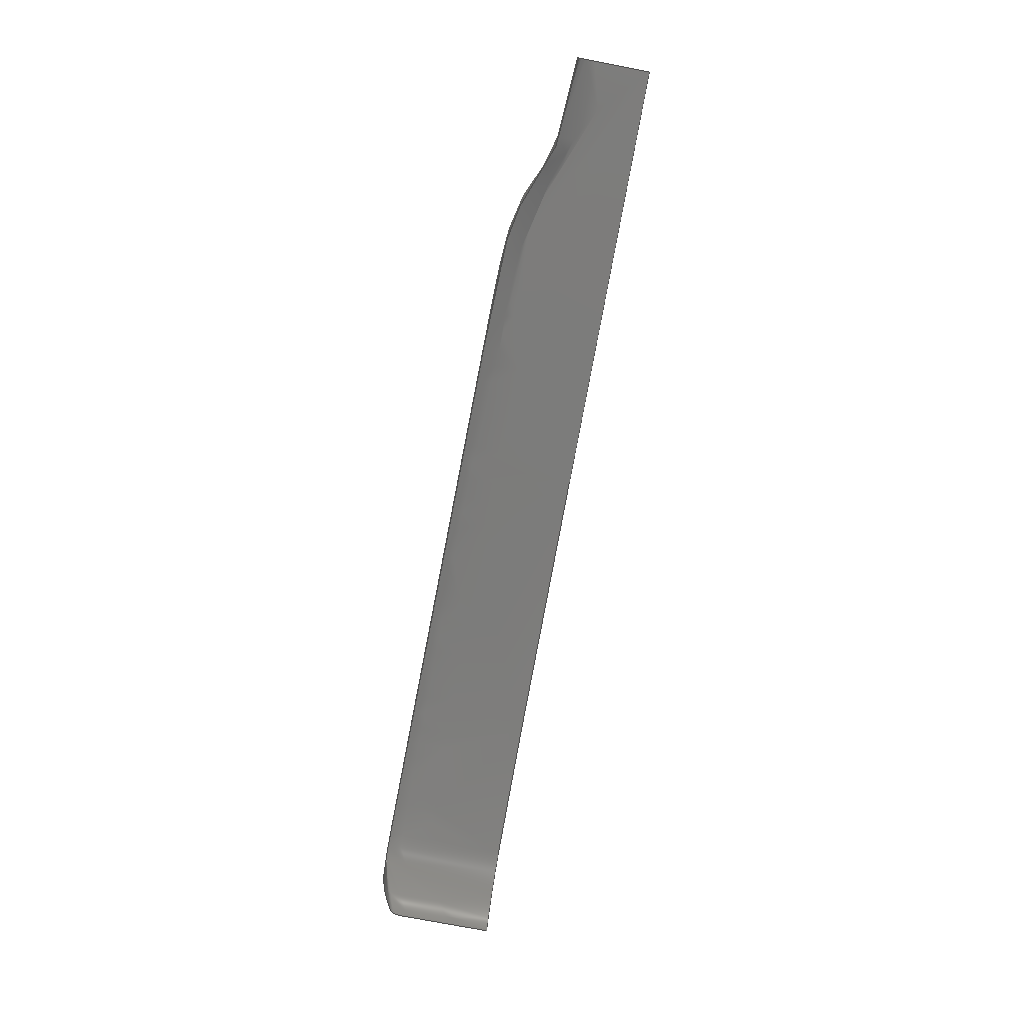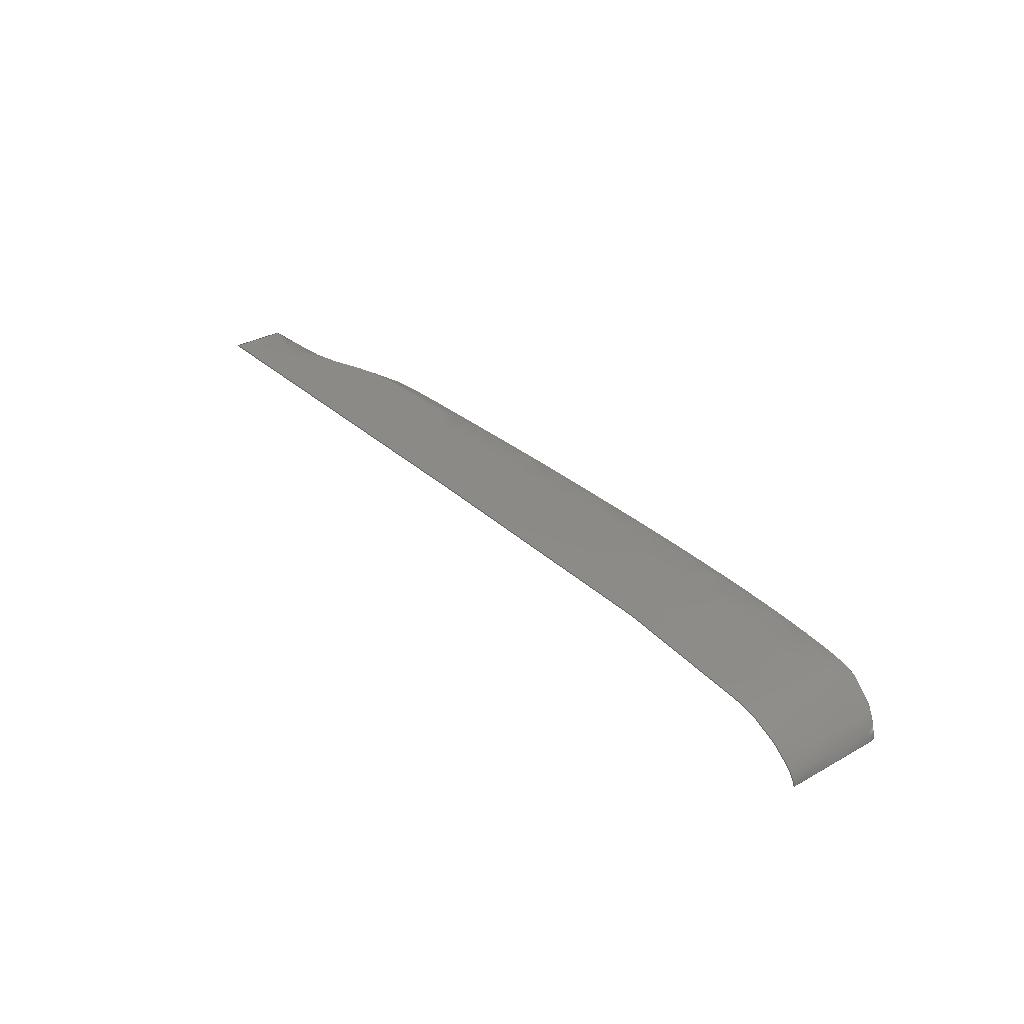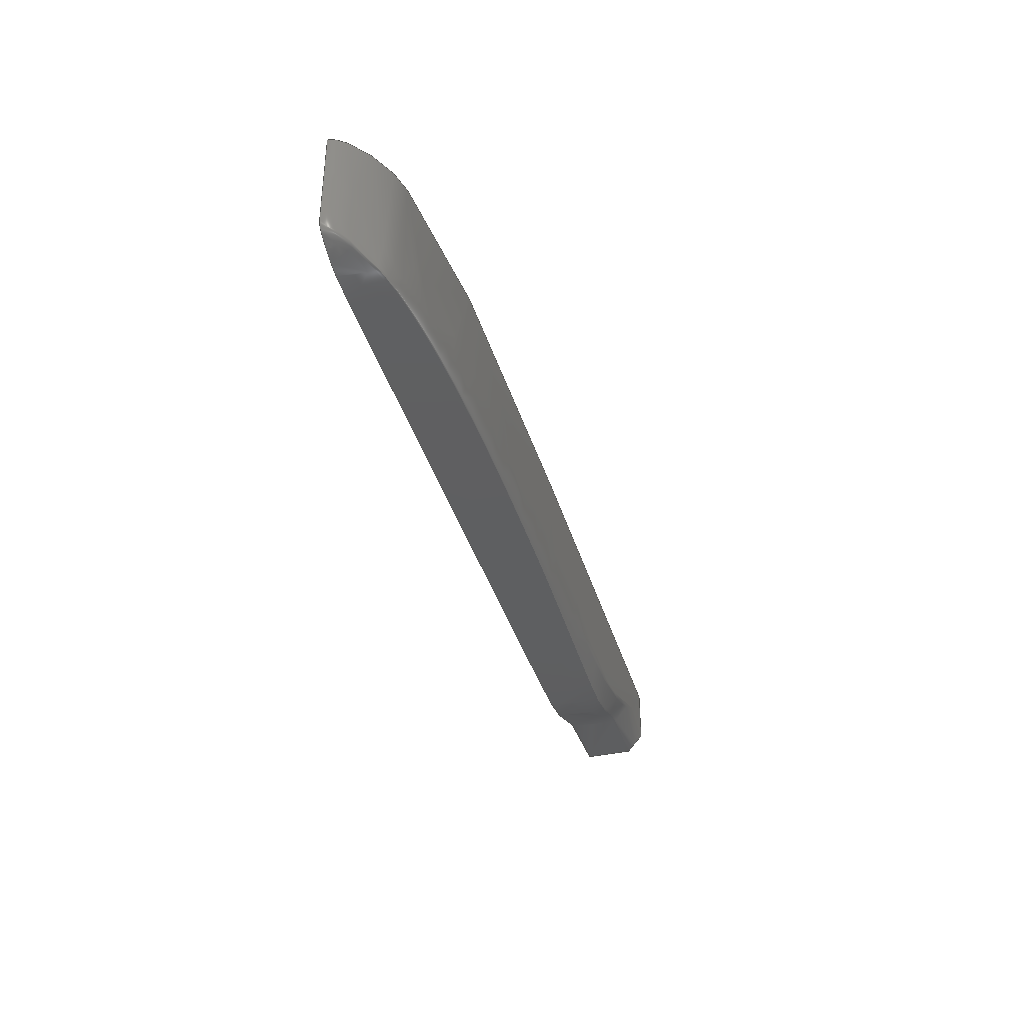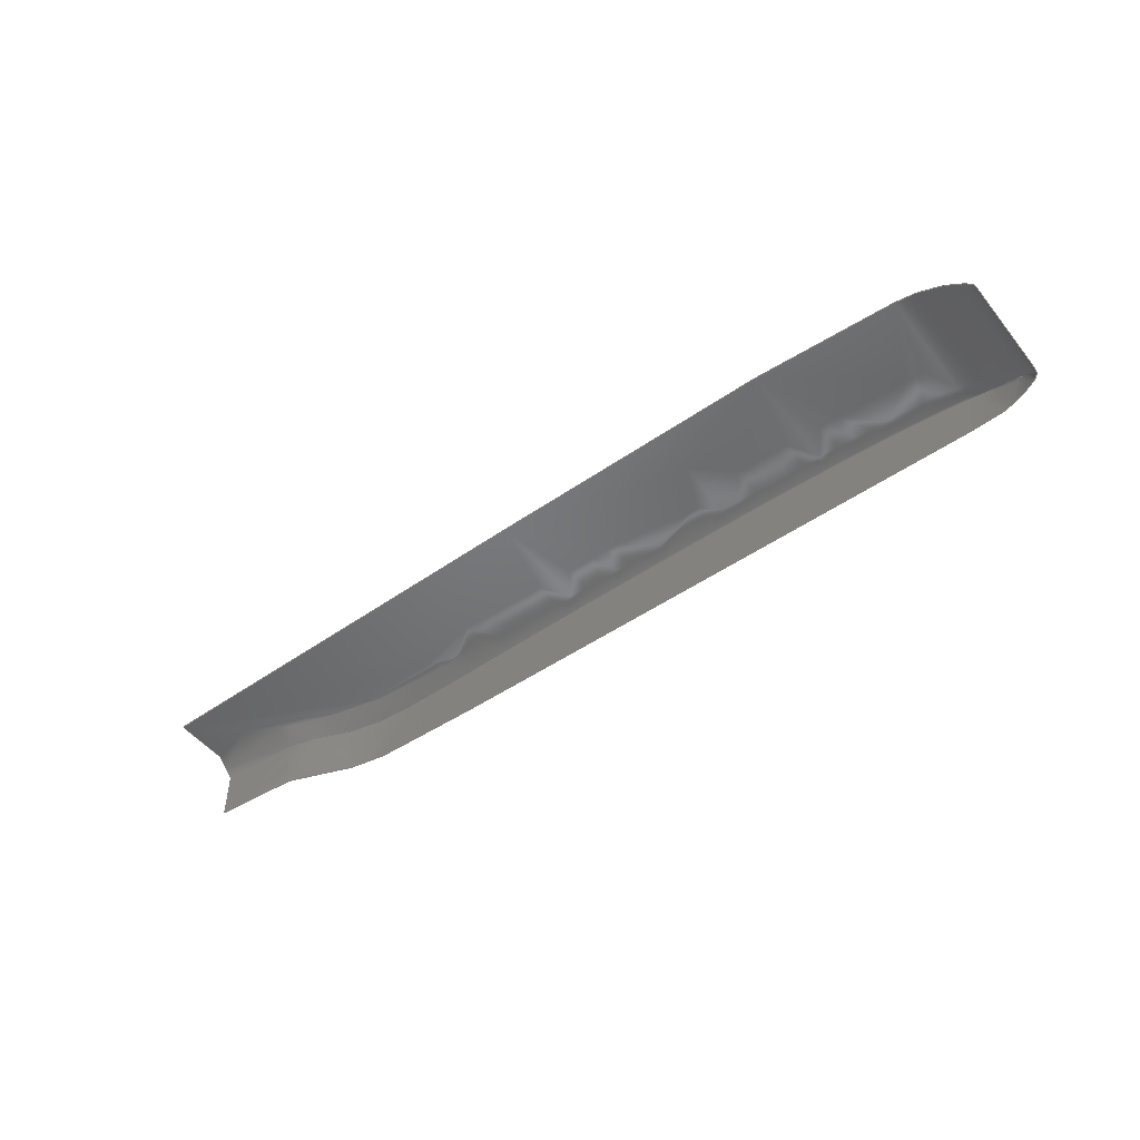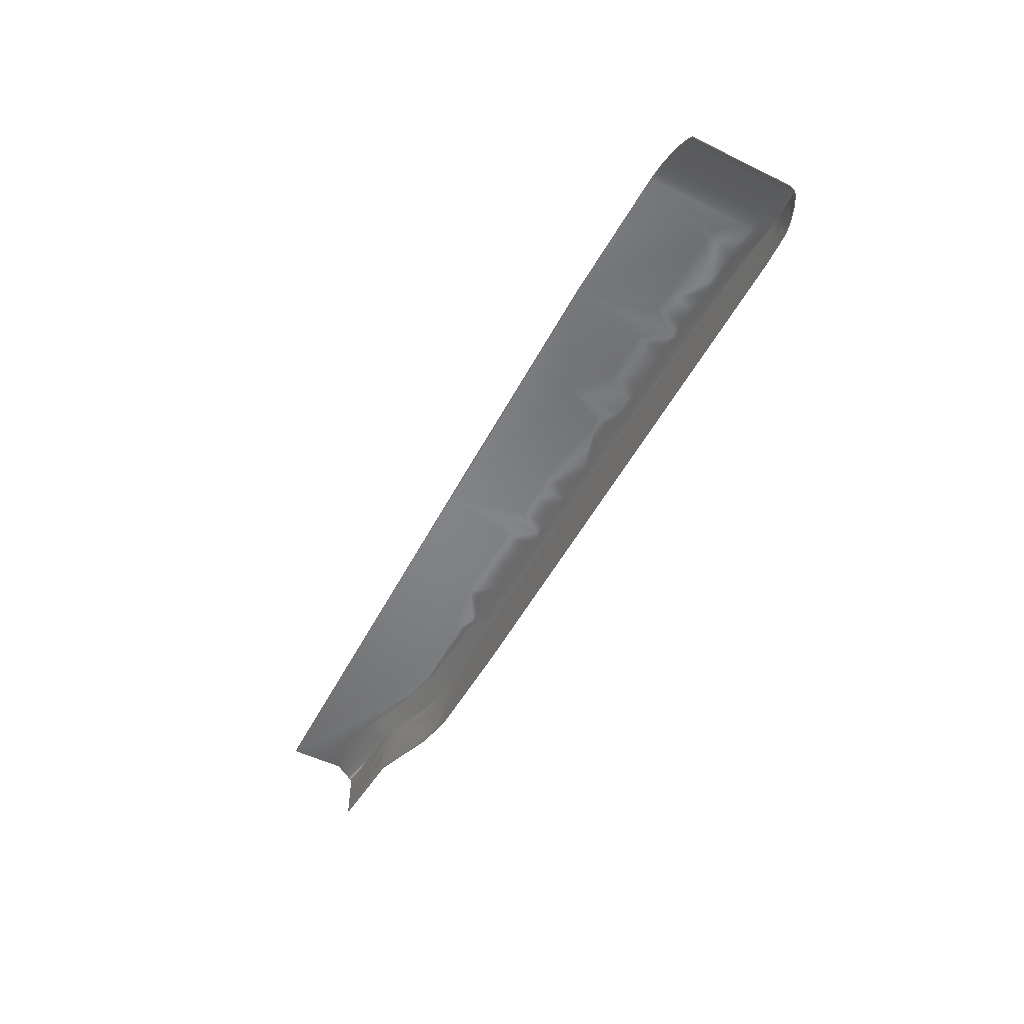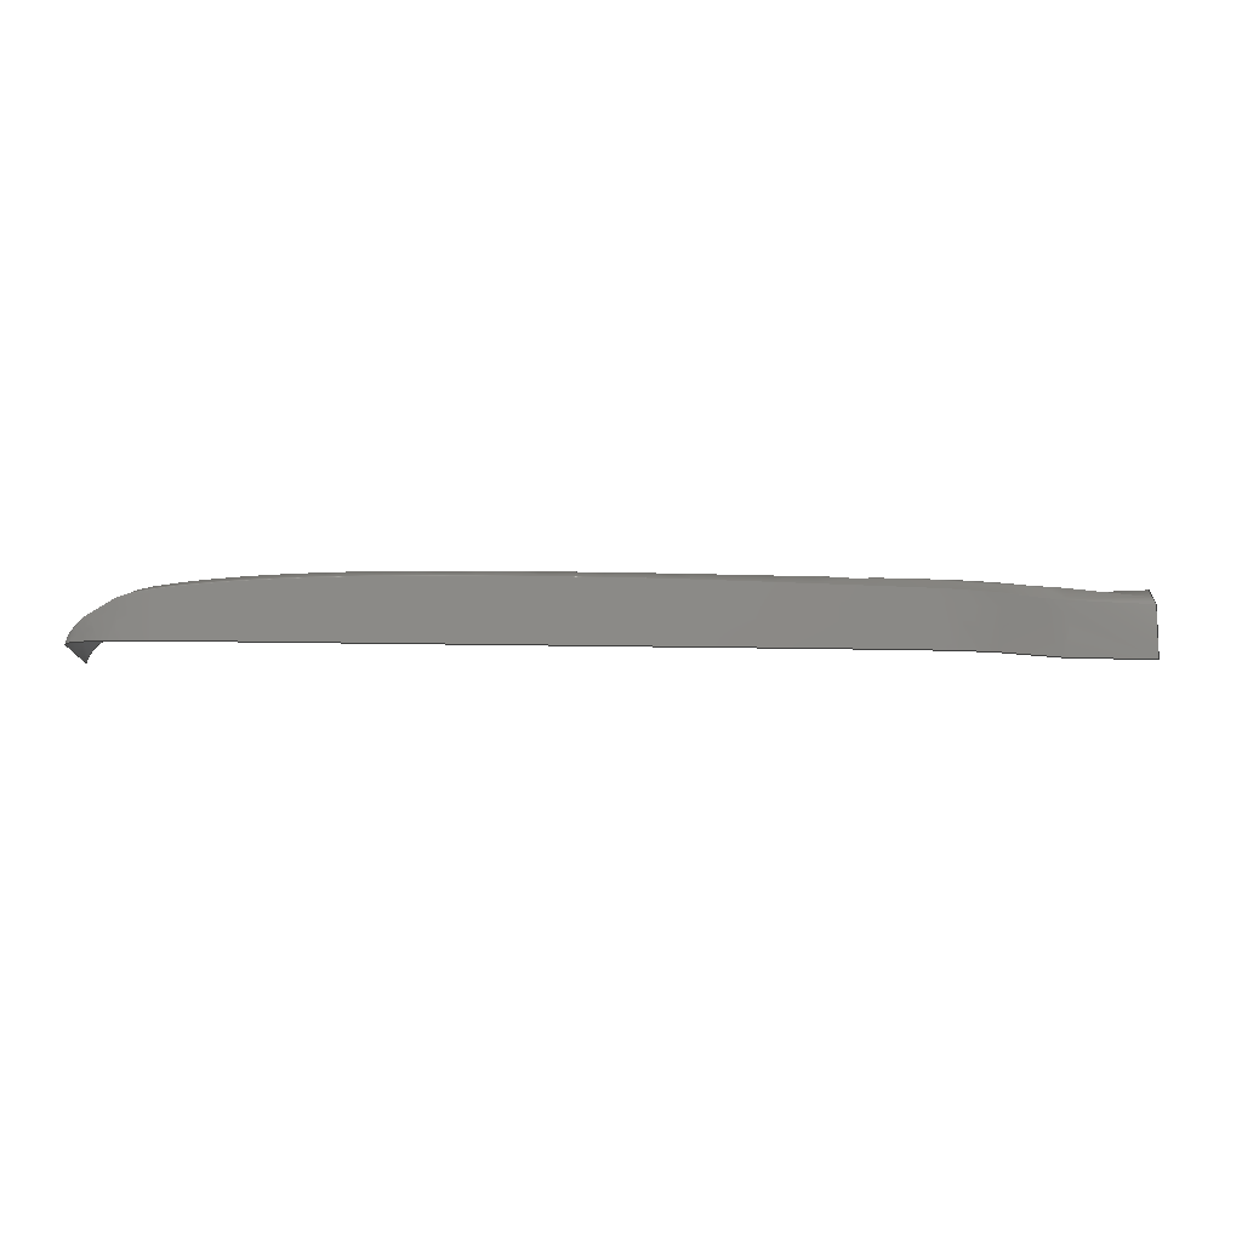
<metadata>
{"format":"iges","ext":"igs","renderer":"f3d","projection":"perspective","resolution":1024,"background":"white","views":[{"elev":-75.1,"azim":-101.0,"up":"+Y"},{"elev":31.3,"azim":51.3,"up":"+Y"},{"elev":-37.9,"azim":105.8,"up":"+Z"},{"elev":-49.7,"azim":37.1,"up":"+Y"},{"elev":-52.1,"azim":62.4,"up":"+Y"},{"elev":-10.3,"azim":176.0,"up":"+Y"}]}
</metadata>
<code>

,,31HOpen CASCADE IGES processor 7.2,13HFilename.iges,
16HOpen CASCADE 7.2,31HOpen CASCADE IGES processor 7.2,32,308,15,308,15,
,1,2,2HMM,1,0.01,15H2.019e+07,1e-07,15,9Hm.yaghobi,,11,0,
15H2.019e+07,;
     144       1       0       0       0       0       0       000000000
     144       0       0       1       0                               0
     128       2       0       0       0       0       0       000010000
     128       0       0     170       0                               0
144,3,0,0,0;                                                     0000001
128,27,8,3,2,0,0,1,0,0,0,0,0,0,          0000003
0.07407,0.1111,0.1481,0.1852,            0000003
0.2222,0.2593,0.2963,0.3333,0.3704,      0000003
0.4074,0.4444,0.4815,0.5185,0.5556,     0000003
0.5926,0.6296,0.6667,0.7037,0.7407,      0000003
0.7778,0.8148,0.8519,0.8889,0.9259,1,  0000003
1,1,1,0,0,0,0.1875,0.3125,0.4375,0.5625,    0000003
0.6875,0.8125,1,1,1,1,1,1,1,1,1,1,1,1,1,1,1,1,   0000003
1,1,1,1,1,1,1,1,1,1,1,1,1,1,1,1,1,1,1,1,1,  0000003
1,1,1,1,1,1,1,1,1,1,1,1,1,1,1,1,1,1,1,1,1,  0000003
1,1,1,1,1,1,1,1,1,1,1,1,1,1,1,1,1,1,1,1,1,  0000003
1,1,1,1,1,1,1,1,1,1,1,1,1,1,1,1,1,1,1,1,1,  0000003
1,1,1,1,1,1,1,1,1,1,1,1,1,1,1,1,1,1,1,1,1,  0000003
1,1,1,1,1,1,1,1,1,1,1,1,1,1,1,1,1,1,1,1,1,  0000003
1,1,1,1,1,1,1,1,1,1,1,1,1,1,1,1,1,1,1,1,1,  0000003
1,1,1,1,1,1,1,1,1,1,1,1,1,1,1,1,1,1,1,1,1,  0000003
1,1,1,1,1,1,1,1,1,1,1,1,1,1,1,1,1,1,1,1,1,  0000003
1,1,1,1,1,1,1,1,1,1,1,1,1,1,1,1,1,1,1,1,1,  0000003
1,1,1,1,1,1,1,1,1,1,1,1,1,1,1,1,1,1,1,1,1,  0000003
1,1,1,1,1,1,1,1,0,0,0.6,0.5712,0, 0000003
0.5988,1.149,0,0.5773,1.726,0, 0000003
0.4427,2.303,0,0.1401,2.881,0, 0000003
0.03292,3.458,0,0.006642,           0000003
4.036,0,0.001221,4.613,0,         0000003
0.0002109,5.19,0,3.482e-05,           0000003
5.768,0,5.557e-06,6.345,0,        0000003
8.634e-07,6.923,0,1.313e-07,7.5,        0000003
0,1.963e-08,8.077,0,2.891e-09,   0000003
8.655,0,4.205e-10,9.232,0,        0000003
6.051e-11,9.81,0,8.627e-12,           0000003
10.39,0,1.22e-12,10.96,0,      0000003
1.713e-13,11.54,0,2.39e-14,          0000003
12.12,0,3.316e-15,12.7,0,      0000003
4.577e-16,13.27,0,6.287e-17,           0000003
13.85,0,8.599e-18,14.43,0,      0000003
1.172e-18,14.71,0,0.1429,14.71,  0000003
0,0.1429,0,0.7875,0.6,0.5712,0.8,  0000003
0.5988,1.149,0.8126,0.5773,1.726,     0000003
0.8252,0.4427,2.303,0.8378,0.1401,     0000003
2.881,0.8504,0.03292,3.458,            0000003
0.863,0.006642,4.036,0.8756,            0000003
0.001221,4.613,0.8882,0.0002109,        0000003
5.19,0.9008,3.482e-05,5.768,            0000003
0.9134,5.557e-06,6.345,0.9257,            0000003
8.634e-07,6.923,0.9359,1.313e-07,7.5,    0000003
0.9401,1.963e-08,8.077,0.9387,            0000003
2.891e-09,8.655,0.9354,4.205e-10,       0000003
9.232,0.9313,6.051e-11,9.81,            0000003
0.9237,8.627e-12,10.39,0.912,           0000003
1.22e-12,10.96,0.8952,1.713e-13,      0000003
11.54,0.8725,2.39e-14,12.12,          0000003
0.8421,3.316e-15,12.7,0.8017,           0000003
4.577e-16,13.27,0.7474,6.287e-17,       0000003
13.85,0.6711,8.599e-18,14.43,          0000003
0.5525,1.172e-18,14.71,0.3812,           0000003
0.1429,14.71,0,0.1429,0,0.7875,0.6, 0000003
0.5712,0.8,0.5988,1.149,0.8126,     0000003
0.5773,1.726,0.8252,0.4427,2.303,     0000003
0.8378,0.1401,2.881,0.8504,                 0000003
0.03292,3.458,0.863,0.006642,       0000003
4.036,0.8756,0.001221,4.613,0.8882, 0000003
0.0002109,5.19,0.9008,3.482e-05,       0000003
5.768,0.9134,5.557e-06,6.345,            0000003
0.9258,8.634e-07,6.923,0.9365,            0000003
1.313e-07,7.5,0.9426,1.963e-08,8.077,    0000003
0.9445,2.891e-09,8.655,0.9449,            0000003
4.205e-10,9.232,0.9445,6.051e-11,       0000003
9.81,0.9407,8.627e-12,10.39,           0000003
0.9325,1.22e-12,10.96,0.9191,            0000003
1.713e-13,11.54,0.8994,2.39e-14,      0000003
12.12,0.8717,3.316e-15,12.7,          0000003
0.8334,4.577e-16,13.27,0.7801,            0000003
6.287e-17,13.85,0.7035,8.599e-18,      0000003
14.43,0.5815,1.172e-18,15,0.21,0.2857,  0000003
15,0,0.2857,0,0.7875,0.6,0.5712,          0000003
0.8,0.5988,1.149,0.8126,0.5773,     0000003
1.726,0.8252,0.4427,2.303,0.8378,     0000003
0.1401,2.881,0.8504,0.03292,            0000003
3.458,0.863,0.006642,4.036,            0000003
0.8756,0.001221,4.613,0.8882,             0000003
0.0002109,5.19,0.9008,3.482e-05,       0000003
5.768,0.9134,6.501e-06,6.345,            0000003
0.9258,1.931e-05,6.923,0.9366,              0000003
0.0001388,7.5,0.9429,0.0005294,8.077,   0000003
0.9451,0.001178,8.655,0.946,             0000003
0.00192,9.232,0.946,0.002691,        0000003
9.81,0.9425,0.003473,10.39,           0000003
0.9348,0.004262,10.96,0.9218,           0000003
0.005058,11.54,0.9024,0.00586,      0000003
12.12,0.875,0.006668,12.7,          0000003
0.8369,0.007482,13.27,0.7838,           0000003
0.008303,13.85,0.7071,0.009129,      0000003
14.43,0.5848,0.009962,15,0.21,0.5714,  0000003
15,0,0.5714,0,0.9187,0.75,0.5712,        0000003
0.925,0.7427,1.149,0.9313,0.7173,     0000003
1.726,0.9376,0.5905,2.303,0.9439,     0000003
0.311,2.881,0.9502,0.2045,3.458,      0000003
0.9565,0.1704,4.036,0.9628,0.1551,      0000003
4.613,0.9691,0.1436,5.19,0.9754,     0000003
0.1328,5.768,0.9817,0.1221,6.345,     0000003
0.9879,0.1115,6.923,0.9932,0.1023,7.5, 0000003
0.9963,0.09713,8.077,0.9972,            0000003
0.09586,8.655,0.9974,0.09586,        0000003
9.232,0.997,0.09617,9.81,            0000003
0.9929,0.09654,10.39,0.9843,           0000003
0.09693,10.96,0.9702,0.09731,      0000003
11.54,0.9494,0.09769,12.12,          0000003
0.9201,0.09808,12.7,0.8797,           0000003
0.09846,13.27,0.8235,0.09885,      0000003
13.85,0.7426,0.09923,14.43,          0000003
0.6138,0.09962,15,0.21,0.8571,15,0,   0000003
0.8571,0,1.05,0.9,0.5712,1.05,0.8866,       0000003
1.149,1.05,0.8572,1.726,1.05,0.7383,       0000003
2.303,1.05,0.4818,2.881,1.05,0.3762,       0000003
3.458,1.05,0.3342,4.036,1.05,0.3089,       0000003
4.613,1.05,0.287,5.19,1.05,0.2656,       0000003
5.768,1.05,0.2442,6.345,1.05,     0000003
0.223,6.923,1.05,0.2044,7.5,1.05, 0000003
0.1937,8.077,1.049,0.1905,8.655,     0000003
1.049,0.1898,9.232,1.048,0.1897,      0000003
9.81,1.043,0.1896,10.39,1.034,    0000003
0.1896,10.96,1.019,0.1896,11.54,    0000003
0.9964,0.1895,12.12,0.9653,0.1895,     0000003
12.7,0.9225,0.1894,13.27,0.8632,   0000003
0.1894,13.85,0.7781,0.1893,14.43,   0000003
0.6429,0.1893,15,0.21,1.143,15,0,        0000003
1.143,0,1.05,0.9,0.5712,1.05,0.8866,       0000003
1.149,1.05,0.8572,1.726,1.05,0.7383,       0000003
2.303,1.05,0.4818,2.881,1.05,0.3762,       0000003
3.458,1.05,0.3342,4.036,1.05,0.3089,       0000003
4.613,1.05,0.287,5.19,1.05,0.2656,       0000003
5.768,1.05,0.2442,6.345,1.05,0.223,         0000003
6.923,1.05,0.2046,7.5,1.05,0.1943,8.077,   0000003
1.05,0.1917,8.655,1.05,0.1917,9.232,       0000003
1.049,0.1923,9.81,1.045,0.1931,     0000003
10.39,1.036,0.1939,10.96,1.021,   0000003
0.1946,11.54,0.9994,0.1954,12.12,    0000003
0.9686,0.1962,12.7,0.926,0.1969,    0000003
13.27,0.8668,0.1977,13.85,0.7817,    0000003
0.1985,14.43,0.6462,0.1992,15,0.21,        0000003
1.429,15,0,1.429,0,1.05,0.9,            0000003
0.5712,1.05,0.8866,1.149,1.05,0.8572,       0000003
1.726,1.05,0.7383,2.303,1.05,0.4818,       0000003
2.881,1.05,0.3762,3.458,1.05,0.3342,       0000003
4.036,1.05,0.3089,4.613,1.05,0.287,       0000003
5.19,1.05,0.2656,5.768,1.05,0.2442,       0000003
6.345,1.05,0.2231,6.923,1.05,0.2057,7.5,   0000003
1.05,0.1989,8.077,1.05,0.2023,8.655,1.05,  0000003
0.209,9.232,1.049,0.2166,9.81,     0000003
1.045,0.2243,10.39,1.036,0.2322,     0000003
10.96,1.021,0.2401,11.54,0.9994,   0000003
0.2481,12.12,0.9686,0.2562,12.7,    0000003
0.926,0.2643,13.27,0.8668,0.2724,      0000003
13.85,0.7817,0.2806,14.43,0.6462,    0000003
0.2889,15,0.21,1.714,15,0,1.714,        0000003
0,1.05,1.8,0.5712,1.05,1.808,1.149,1.05,  0000003
1.815,1.726,1.05,1.823,2.303,1.05,       0000003
1.831,2.881,1.05,1.838,3.458,1.05,       0000003
1.846,4.036,1.05,1.854,4.613,1.05,       0000003
1.862,5.19,1.05,1.869,5.768,1.05,        0000003
1.877,6.345,1.05,1.885,6.923,1.05,       0000003
1.892,7.5,1.05,1.9,8.077,1.05,1.908,           0000003
8.655,1.05,1.915,9.232,1.049,            0000003
1.923,9.81,1.045,1.931,10.39,    0000003
1.036,1.938,10.96,1.021,1.946,     0000003
11.54,0.9994,1.954,12.12,0.9686,   0000003
1.962,12.7,0.926,1.969,13.27,   0000003
0.8668,1.977,13.85,0.7817,1.985,     0000003
14.43,0.6462,1.992,15,0.21,2,15,0,2, 0000003
0,1,0,1;                                           0000003
S      1G      4D      4P    171
</code>
